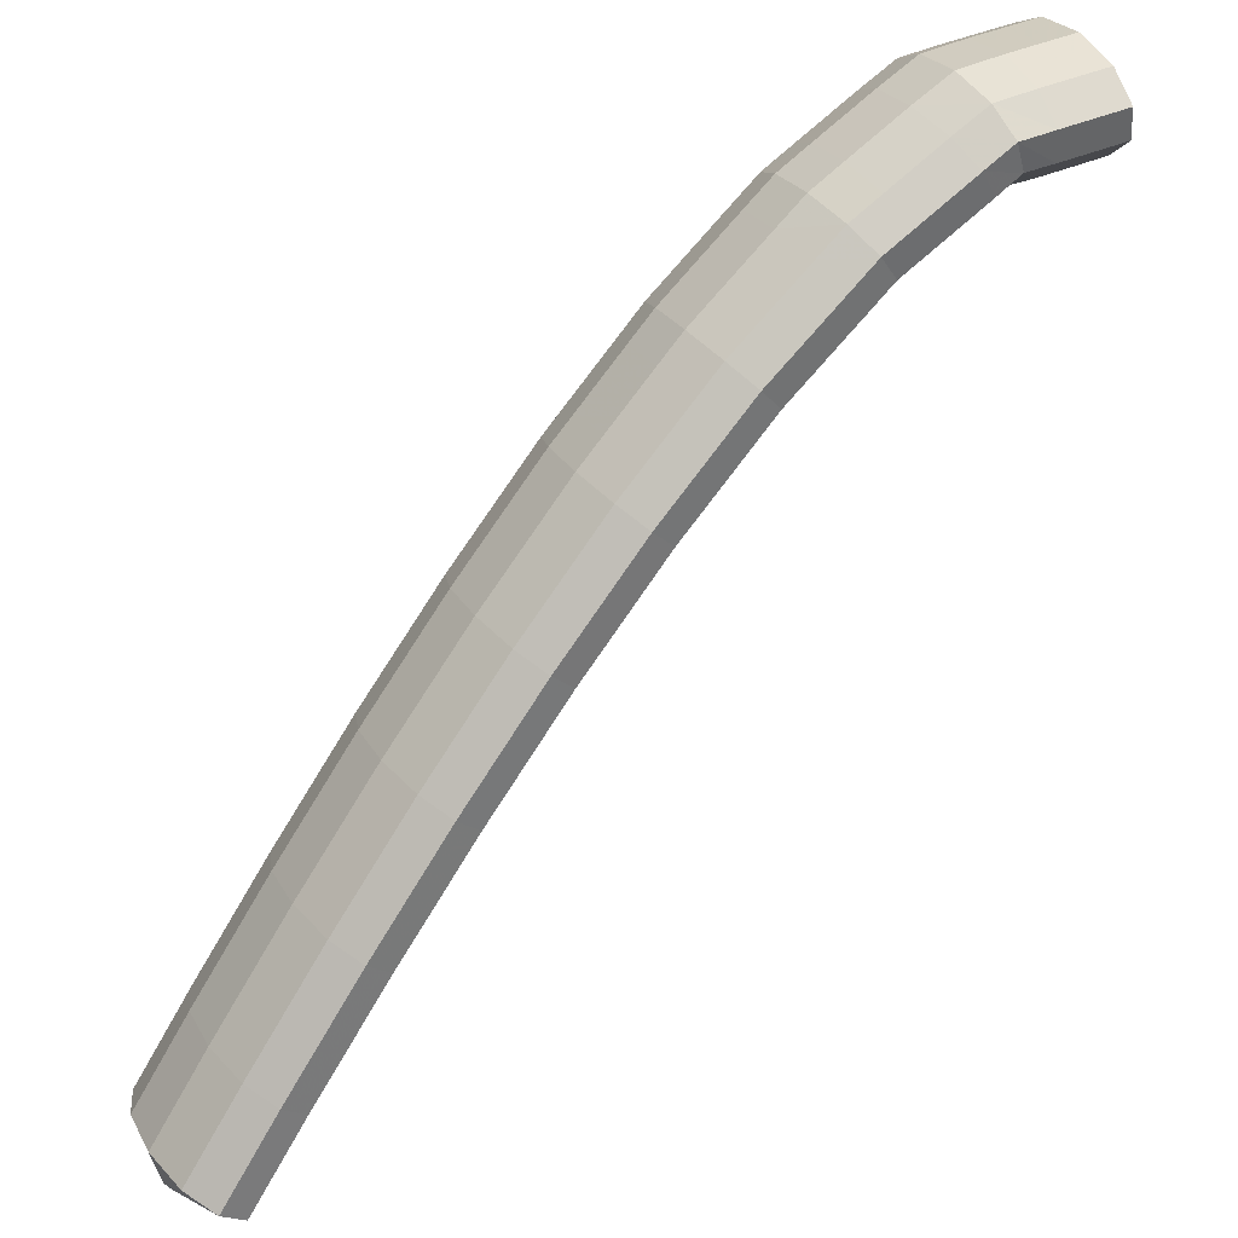
<metadata>
{"format":"obj","ext":"obj","renderer":"f3d","projection":"perspective","resolution":1024,"background":"white","views":[{"elev":47.7,"azim":-108.8,"up":"+Y"}]}
</metadata>
<code>
g tube1
v 134.8 157.5 160.2
v 134.6 157.7 160.2
v 134.5 157.9 160.2
v 134.6 158.2 160.2
v 134.8 158.4 160.2
v 135 158.4 160.1
v 135.3 158.3 160.1
v 135.5 158.1 160.1
v 135.5 157.8 160.1
v 135.3 157.6 160.1
v 135.1 157.5 160.1
v 134.8 157.5 160.2
v 133.9 155.6 158.7
v 131.6 157 158.9
v 130.3 158.7 159
v 130.4 160.1 159
v 132 160.9 158.8
v 134.5 160.7 158.6
v 137.1 159.6 158.4
v 138.9 158 158.2
v 139.5 156.4 158.2
v 138.6 155.2 158.3
v 136.5 155 158.5
v 133.9 155.6 158.7
v 133.8 155.6 157.2
v 131.4 157 157.4
v 130.1 158.7 157.5
v 130.3 160.1 157.4
v 131.8 160.9 157.3
v 134.3 160.7 157.1
v 136.9 159.6 156.8
v 138.8 158 156.7
v 139.4 156.4 156.6
v 138.5 155.2 156.7
v 136.4 154.9 156.9
v 133.8 155.6 157.2
v 133.6 155.6 155.6
v 131.3 157 155.8
v 130 158.7 155.9
v 130.1 160.1 155.9
v 131.7 160.8 155.7
v 134.2 160.6 155.5
v 136.8 159.6 155.3
v 138.7 158 155.1
v 139.3 156.3 155.1
v 138.4 155.2 155.2
v 136.3 154.9 155.4
v 133.6 155.6 155.6
v 133.5 155.6 154.6
v 131.2 157 154.7
v 129.9 158.7 154.6
v 130 160.1 154.2
v 131.5 160.8 153.8
v 134 160.6 153.4
v 136.6 159.5 153.2
v 138.5 157.9 153.2
v 139.1 156.3 153.5
v 138.2 155.2 153.8
v 136.2 154.9 154.3
v 133.5 155.6 154.6
v 133.3 155.2 153.7
v 130.9 156.5 153.7
v 129.5 158.1 153.4
v 129.6 159.4 152.8
v 131.1 160.1 152.1
v 133.5 159.8 151.6
v 136.1 158.7 151.3
v 138 157.2 151.5
v 138.7 155.7 152
v 137.9 154.6 152.6
v 135.9 154.5 153.3
v 133.3 155.2 153.7
v 132.9 154.5 152.3
v 130.5 155.9 152.3
v 129.2 157.5 152
v 129.2 158.8 151.4
v 130.7 159.4 150.7
v 133.1 159.2 150.1
v 135.7 158.1 149.9
v 137.6 156.5 150.1
v 138.3 155 150.6
v 137.5 154 151.2
v 135.5 153.8 151.9
v 132.9 154.5 152.3
v 132.5 153.9 150.9
v 130.1 155.3 150.9
v 128.8 156.9 150.6
v 128.8 158.2 149.9
v 130.3 158.8 149.3
v 132.7 158.5 148.7
v 135.3 157.5 148.5
v 137.3 155.9 148.7
v 137.9 154.4 149.2
v 137.1 153.4 149.8
v 135.1 153.2 150.5
v 132.5 153.9 150.9
v 132.2 153.4 149.6
v 129.8 154.7 149.6
v 128.4 156.3 149.2
v 128.4 157.5 148.5
v 129.9 158.1 147.7
v 132.3 157.8 147.2
v 134.9 156.8 146.9
v 136.8 155.2 147.1
v 137.6 153.8 147.7
v 136.8 152.8 148.5
v 134.8 152.7 149.2
v 132.2 153.4 149.6
v 131.8 152.6 148.5
v 129.4 154 148.5
v 128 155.5 148
v 128 156.7 147.2
v 129.4 157.2 146.4
v 131.8 156.9 145.7
v 134.4 155.8 145.5
v 136.4 154.3 145.8
v 137.1 152.9 146.4
v 136.4 152 147.3
v 134.4 151.9 148.1
v 131.8 152.6 148.5
v 131.3 151.8 147.2
v 128.9 153.1 147.2
v 127.5 154.6 146.7
v 127.5 155.9 145.9
v 128.9 156.4 145.1
v 131.3 156.1 144.4
v 133.9 155 144.2
v 135.9 153.5 144.5
v 136.6 152.1 145.1
v 135.9 151.2 146
v 133.9 151.1 146.8
v 131.3 151.8 147.2
v 130.9 151 146
v 128.5 152.3 145.9
v 127.1 153.8 145.5
v 127.1 155 144.7
v 128.5 155.6 143.8
v 130.9 155.2 143.2
v 133.5 154.2 142.9
v 135.4 152.7 143.2
v 136.2 151.3 143.9
v 135.4 150.3 144.7
v 133.5 150.2 145.5
v 130.9 151 146
v 130.4 150.2 144.8
v 128.1 151.5 144.7
v 126.6 153 144.2
v 126.6 154.2 143.4
v 128 154.7 142.5
v 130.4 154.3 141.8
v 133 153.3 141.6
v 135 151.8 141.9
v 135.7 150.4 142.6
v 135 149.5 143.5
v 133 149.4 144.3
v 130.4 150.2 144.8
v 130 149.3 143.7
v 127.6 150.6 143.6
v 126.1 152.1 143.1
v 126.1 153.2 142.2
v 127.5 153.7 141.2
v 129.9 153.3 140.5
v 132.5 152.3 140.3
v 134.5 150.8 140.6
v 135.2 149.5 141.4
v 134.5 148.6 142.3
v 132.6 148.6 143.2
v 130 149.3 143.7
v 129.5 148.4 142.5
v 127.1 149.7 142.4
v 125.7 151.2 141.9
v 125.6 152.3 141
v 127 152.8 140
v 129.4 152.4 139.4
v 132 151.3 139.1
v 134 149.9 139.4
v 134.7 148.5 140.2
v 134 147.7 141.1
v 132.1 147.6 142
v 129.5 148.4 142.5
v 129 147.4 141.3
v 126.6 148.8 141.2
v 125.2 150.2 140.7
v 125.1 151.4 139.8
v 126.5 151.8 138.9
v 128.9 151.5 138.2
v 131.5 150.4 137.9
v 133.5 149 138.2
v 134.2 147.6 139
v 133.5 146.8 139.9
v 131.6 146.7 140.8
v 129 147.4 141.3
v 128.5 146.6 140.1
v 126.1 147.9 140.1
v 124.7 149.3 139.5
v 124.6 150.4 138.6
v 126 150.9 137.6
v 128.4 150.5 136.9
v 131 149.4 136.7
v 133 148 137
v 133.8 146.7 137.8
v 133.1 145.8 138.8
v 131.1 145.8 139.6
v 128.5 146.6 140.1
v 128.1 145.6 139
v 125.7 146.9 139
v 124.2 148.3 138.4
v 124.1 149.4 137.4
v 125.5 149.9 136.5
v 127.8 149.5 135.7
v 130.4 148.4 135.5
v 132.5 147 135.9
v 133.2 145.7 136.7
v 132.6 144.9 137.7
v 130.6 144.8 138.5
v 128.1 145.6 139
v 127.5 144.6 137.9
v 125.1 145.9 137.8
v 123.7 147.3 137.2
v 123.6 148.4 136.3
v 125 148.9 135.3
v 127.3 148.5 134.6
v 129.9 147.4 134.4
v 131.9 146 134.7
v 132.7 144.7 135.5
v 132.1 143.9 136.5
v 130.1 143.8 137.4
v 127.5 144.6 137.9
v 127 143.6 136.8
v 124.6 144.9 136.7
v 123.2 146.3 136.1
v 123.1 147.5 135.2
v 124.5 147.9 134.2
v 126.8 147.5 133.5
v 129.4 146.4 133.2
v 131.4 145 133.6
v 132.2 143.7 134.4
v 131.5 142.9 135.4
v 129.6 142.9 136.3
v 127 143.6 136.8
v 126.5 142.7 135.7
v 124.1 143.9 135.6
v 122.7 145.4 135
v 122.6 146.5 134
v 124 146.9 133
v 126.3 146.5 132.3
v 128.9 145.4 132.1
v 130.9 144 132.4
v 131.7 142.7 133.2
v 131 141.9 134.3
v 129.1 141.9 135.2
v 126.5 142.7 135.7
v 126 141.6 134.6
v 123.6 142.9 134.5
v 122.2 144.3 133.9
v 122.1 145.4 132.9
v 123.4 145.8 131.9
v 125.8 145.4 131.2
v 128.4 144.3 131
v 130.4 142.9 131.3
v 131.2 141.6 132.1
v 130.5 140.9 133.2
v 128.6 140.9 134.1
v 126 141.6 134.6
v 125.5 140.6 133.5
v 123.1 141.9 133.4
v 121.6 143.3 132.8
v 121.6 144.4 131.8
v 122.9 144.8 130.8
v 125.2 144.4 130.1
v 127.8 143.3 129.9
v 129.9 141.9 130.2
v 130.7 140.6 131
v 130 139.8 132.1
v 128.1 139.8 133
v 125.5 140.6 133.5
v 125 139.6 132.4
v 122.6 140.9 132.3
v 121.1 142.3 131.7
v 121 143.4 130.7
v 122.4 143.8 129.7
v 124.7 143.4 129
v 127.3 142.3 128.8
v 129.3 140.9 129.1
v 130.1 139.6 130
v 129.5 138.8 131
v 127.6 138.8 131.9
v 125 139.6 132.4
v 124.5 138.6 131.3
v 122.1 139.9 131.3
v 120.6 141.3 130.6
v 120.5 142.3 129.6
v 121.9 142.7 128.6
v 124.2 142.3 127.9
v 126.8 141.2 127.6
v 128.8 139.8 128
v 129.6 138.5 128.9
v 129 137.8 129.9
v 127.1 137.8 130.8
v 124.5 138.6 131.3
v 124 137.5 130.3
v 121.6 138.8 130.2
v 120.1 140.2 129.6
v 120 141.3 128.6
v 121.3 141.6 127.5
v 123.6 141.2 126.8
v 126.2 140.1 126.6
v 128.3 138.8 126.9
v 129.1 137.5 127.8
v 128.4 136.7 128.9
v 126.5 136.8 129.8
v 124 137.5 130.3
v 123.4 136.5 129.2
v 121 137.8 129.2
v 119.5 139.2 128.5
v 119.4 140.2 127.5
v 120.8 140.6 126.5
v 123.1 140.2 125.7
v 125.7 139.1 125.5
v 127.7 137.7 125.9
v 128.6 136.4 126.7
v 127.9 135.7 127.8
v 126 135.7 128.7
v 123.4 136.5 129.2
v 122.9 135.4 128.2
v 120.5 136.7 128.1
v 119 138.1 127.5
v 118.9 139.1 126.5
v 120.3 139.5 125.4
v 122.6 139.1 124.7
v 125.2 138 124.4
v 127.2 136.6 124.8
v 128 135.4 125.7
v 127.4 134.6 126.7
v 125.5 134.6 127.7
v 122.9 135.4 128.2
v 122.4 134.4 127.1
v 120 135.7 127
v 118.5 137 126.4
v 118.4 138.1 125.4
v 119.7 138.4 124.3
v 122 138 123.6
v 124.6 136.9 123.4
v 126.7 135.6 123.7
v 127.5 134.3 124.6
v 126.9 133.6 125.7
v 124.9 133.6 126.6
v 122.4 134.4 127.1
v 121.8 133.3 126.1
v 119.4 134.6 126
v 117.9 136 125.4
v 117.8 137 124.4
v 119.2 137.3 123.3
v 121.5 136.9 122.5
v 124.1 135.9 122.3
v 126.1 134.5 122.7
v 127 133.2 123.6
v 126.3 132.5 124.6
v 124.4 132.5 125.6
v 121.8 133.3 126.1
v 121.3 132.2 125.1
v 118.9 133.5 125
v 117.4 134.9 124.3
v 117.3 135.9 123.3
v 118.6 136.3 122.3
v 121 135.8 121.5
v 123.6 134.8 121.3
v 125.6 133.4 121.6
v 126.4 132.1 122.5
v 125.8 131.4 123.6
v 123.9 131.5 124.6
v 121.3 132.2 125.1
v 120.8 131.2 124
v 118.4 132.4 124
v 116.9 133.8 123.3
v 116.8 134.8 122.3
v 118.1 135.2 121.2
v 120.4 134.8 120.5
v 123 133.7 120.2
v 125.1 132.3 120.6
v 125.9 131.1 121.5
v 125.2 130.3 122.6
v 123.3 130.4 123.5
v 120.8 131.2 124
v 120.2 130.1 123
v 117.8 131.4 122.9
v 116.3 132.7 122.3
v 116.2 133.7 121.2
v 117.6 134.1 120.2
v 119.9 133.7 119.4
v 122.5 132.6 119.2
v 124.5 131.2 119.6
v 125.3 130 120.4
v 124.7 129.3 121.5
v 122.8 129.3 122.5
v 120.2 130.1 123
v 119.7 129 122
v 117.3 130.3 121.9
v 115.8 131.6 121.3
v 115.7 132.6 120.2
v 117 133 119.1
v 119.3 132.6 118.4
v 121.9 131.5 118.1
v 124 130.1 118.5
v 124.8 128.9 119.4
v 124.2 128.2 120.5
v 122.3 128.2 121.5
v 119.7 129 122
v 119.2 127.9 121
v 116.8 129.2 120.9
v 115.3 130.5 120.2
v 115.1 131.5 119.2
v 116.5 131.9 118.1
v 118.8 131.5 117.4
v 121.4 130.4 117.1
v 123.4 129 117.5
v 124.3 127.8 118.4
v 123.6 127.1 119.5
v 121.7 127.1 120.5
v 119.2 127.9 121
v 118.6 126.8 120
v 116.2 128.1 119.9
v 114.7 129.4 119.2
v 114.6 130.4 118.2
v 115.9 130.8 117.1
v 118.2 130.4 116.3
v 120.8 129.3 116.1
v 122.9 127.9 116.5
v 123.7 126.7 117.4
v 123.1 126 118.5
v 121.2 126 119.5
v 118.6 126.8 120
v 118.5 126.9 117.4
v 118.2 127.1 117.4
v 118.1 127.3 117.2
v 118.1 127.5 117
v 118.3 127.6 116.8
v 118.5 127.6 116.7
v 118.8 127.5 116.7
v 119 127.3 116.8
v 119 127.1 117
v 118.9 126.9 117.2
v 118.7 126.9 117.3
v 118.5 126.9 117.4
f 1 2 14
f 14 13 1
f 2 3 15
f 15 14 2
f 3 4 16
f 16 15 3
f 4 5 17
f 17 16 4
f 5 6 18
f 18 17 5
f 6 7 19
f 19 18 6
f 7 8 20
f 20 19 7
f 8 9 21
f 21 20 8
f 9 10 22
f 22 21 9
f 10 11 23
f 23 22 10
f 11 12 24
f 24 23 11
f 13 14 26
f 26 25 13
f 14 15 27
f 27 26 14
f 15 16 28
f 28 27 15
f 16 17 29
f 29 28 16
f 17 18 30
f 30 29 17
f 18 19 31
f 31 30 18
f 19 20 32
f 32 31 19
f 20 21 33
f 33 32 20
f 21 22 34
f 34 33 21
f 22 23 35
f 35 34 22
f 23 24 36
f 36 35 23
f 25 26 38
f 38 37 25
f 26 27 39
f 39 38 26
f 27 28 40
f 40 39 27
f 28 29 41
f 41 40 28
f 29 30 42
f 42 41 29
f 30 31 43
f 43 42 30
f 31 32 44
f 44 43 31
f 32 33 45
f 45 44 32
f 33 34 46
f 46 45 33
f 34 35 47
f 47 46 34
f 35 36 48
f 48 47 35
f 37 38 50
f 50 49 37
f 38 39 51
f 51 50 38
f 39 40 52
f 52 51 39
f 40 41 53
f 53 52 40
f 41 42 54
f 54 53 41
f 42 43 55
f 55 54 42
f 43 44 56
f 56 55 43
f 44 45 57
f 57 56 44
f 45 46 58
f 58 57 45
f 46 47 59
f 59 58 46
f 47 48 60
f 60 59 47
f 49 50 62
f 62 61 49
f 50 51 63
f 63 62 50
f 51 52 64
f 64 63 51
f 52 53 65
f 65 64 52
f 53 54 66
f 66 65 53
f 54 55 67
f 67 66 54
f 55 56 68
f 68 67 55
f 56 57 69
f 69 68 56
f 57 58 70
f 70 69 57
f 58 59 71
f 71 70 58
f 59 60 72
f 72 71 59
f 61 62 74
f 74 73 61
f 62 63 75
f 75 74 62
f 63 64 76
f 76 75 63
f 64 65 77
f 77 76 64
f 65 66 78
f 78 77 65
f 66 67 79
f 79 78 66
f 67 68 80
f 80 79 67
f 68 69 81
f 81 80 68
f 69 70 82
f 82 81 69
f 70 71 83
f 83 82 70
f 71 72 84
f 84 83 71
f 73 74 86
f 86 85 73
f 74 75 87
f 87 86 74
f 75 76 88
f 88 87 75
f 76 77 89
f 89 88 76
f 77 78 90
f 90 89 77
f 78 79 91
f 91 90 78
f 79 80 92
f 92 91 79
f 80 81 93
f 93 92 80
f 81 82 94
f 94 93 81
f 82 83 95
f 95 94 82
f 83 84 96
f 96 95 83
f 85 86 98
f 98 97 85
f 86 87 99
f 99 98 86
f 87 88 100
f 100 99 87
f 88 89 101
f 101 100 88
f 89 90 102
f 102 101 89
f 90 91 103
f 103 102 90
f 91 92 104
f 104 103 91
f 92 93 105
f 105 104 92
f 93 94 106
f 106 105 93
f 94 95 107
f 107 106 94
f 95 96 108
f 108 107 95
f 97 98 110
f 110 109 97
f 98 99 111
f 111 110 98
f 99 100 112
f 112 111 99
f 100 101 113
f 113 112 100
f 101 102 114
f 114 113 101
f 102 103 115
f 115 114 102
f 103 104 116
f 116 115 103
f 104 105 117
f 117 116 104
f 105 106 118
f 118 117 105
f 106 107 119
f 119 118 106
f 107 108 120
f 120 119 107
f 109 110 122
f 122 121 109
f 110 111 123
f 123 122 110
f 111 112 124
f 124 123 111
f 112 113 125
f 125 124 112
f 113 114 126
f 126 125 113
f 114 115 127
f 127 126 114
f 115 116 128
f 128 127 115
f 116 117 129
f 129 128 116
f 117 118 130
f 130 129 117
f 118 119 131
f 131 130 118
f 119 120 132
f 132 131 119
f 121 122 134
f 134 133 121
f 122 123 135
f 135 134 122
f 123 124 136
f 136 135 123
f 124 125 137
f 137 136 124
f 125 126 138
f 138 137 125
f 126 127 139
f 139 138 126
f 127 128 140
f 140 139 127
f 128 129 141
f 141 140 128
f 129 130 142
f 142 141 129
f 130 131 143
f 143 142 130
f 131 132 144
f 144 143 131
f 133 134 146
f 146 145 133
f 134 135 147
f 147 146 134
f 135 136 148
f 148 147 135
f 136 137 149
f 149 148 136
f 137 138 150
f 150 149 137
f 138 139 151
f 151 150 138
f 139 140 152
f 152 151 139
f 140 141 153
f 153 152 140
f 141 142 154
f 154 153 141
f 142 143 155
f 155 154 142
f 143 144 156
f 156 155 143
f 145 146 158
f 158 157 145
f 146 147 159
f 159 158 146
f 147 148 160
f 160 159 147
f 148 149 161
f 161 160 148
f 149 150 162
f 162 161 149
f 150 151 163
f 163 162 150
f 151 152 164
f 164 163 151
f 152 153 165
f 165 164 152
f 153 154 166
f 166 165 153
f 154 155 167
f 167 166 154
f 155 156 168
f 168 167 155
f 157 158 170
f 170 169 157
f 158 159 171
f 171 170 158
f 159 160 172
f 172 171 159
f 160 161 173
f 173 172 160
f 161 162 174
f 174 173 161
f 162 163 175
f 175 174 162
f 163 164 176
f 176 175 163
f 164 165 177
f 177 176 164
f 165 166 178
f 178 177 165
f 166 167 179
f 179 178 166
f 167 168 180
f 180 179 167
f 169 170 182
f 182 181 169
f 170 171 183
f 183 182 170
f 171 172 184
f 184 183 171
f 172 173 185
f 185 184 172
f 173 174 186
f 186 185 173
f 174 175 187
f 187 186 174
f 175 176 188
f 188 187 175
f 176 177 189
f 189 188 176
f 177 178 190
f 190 189 177
f 178 179 191
f 191 190 178
f 179 180 192
f 192 191 179
f 181 182 194
f 194 193 181
f 182 183 195
f 195 194 182
f 183 184 196
f 196 195 183
f 184 185 197
f 197 196 184
f 185 186 198
f 198 197 185
f 186 187 199
f 199 198 186
f 187 188 200
f 200 199 187
f 188 189 201
f 201 200 188
f 189 190 202
f 202 201 189
f 190 191 203
f 203 202 190
f 191 192 204
f 204 203 191
f 193 194 206
f 206 205 193
f 194 195 207
f 207 206 194
f 195 196 208
f 208 207 195
f 196 197 209
f 209 208 196
f 197 198 210
f 210 209 197
f 198 199 211
f 211 210 198
f 199 200 212
f 212 211 199
f 200 201 213
f 213 212 200
f 201 202 214
f 214 213 201
f 202 203 215
f 215 214 202
f 203 204 216
f 216 215 203
f 205 206 218
f 218 217 205
f 206 207 219
f 219 218 206
f 207 208 220
f 220 219 207
f 208 209 221
f 221 220 208
f 209 210 222
f 222 221 209
f 210 211 223
f 223 222 210
f 211 212 224
f 224 223 211
f 212 213 225
f 225 224 212
f 213 214 226
f 226 225 213
f 214 215 227
f 227 226 214
f 215 216 228
f 228 227 215
f 217 218 230
f 230 229 217
f 218 219 231
f 231 230 218
f 219 220 232
f 232 231 219
f 220 221 233
f 233 232 220
f 221 222 234
f 234 233 221
f 222 223 235
f 235 234 222
f 223 224 236
f 236 235 223
f 224 225 237
f 237 236 224
f 225 226 238
f 238 237 225
f 226 227 239
f 239 238 226
f 227 228 240
f 240 239 227
f 229 230 242
f 242 241 229
f 230 231 243
f 243 242 230
f 231 232 244
f 244 243 231
f 232 233 245
f 245 244 232
f 233 234 246
f 246 245 233
f 234 235 247
f 247 246 234
f 235 236 248
f 248 247 235
f 236 237 249
f 249 248 236
f 237 238 250
f 250 249 237
f 238 239 251
f 251 250 238
f 239 240 252
f 252 251 239
f 241 242 254
f 254 253 241
f 242 243 255
f 255 254 242
f 243 244 256
f 256 255 243
f 244 245 257
f 257 256 244
f 245 246 258
f 258 257 245
f 246 247 259
f 259 258 246
f 247 248 260
f 260 259 247
f 248 249 261
f 261 260 248
f 249 250 262
f 262 261 249
f 250 251 263
f 263 262 250
f 251 252 264
f 264 263 251
f 253 254 266
f 266 265 253
f 254 255 267
f 267 266 254
f 255 256 268
f 268 267 255
f 256 257 269
f 269 268 256
f 257 258 270
f 270 269 257
f 258 259 271
f 271 270 258
f 259 260 272
f 272 271 259
f 260 261 273
f 273 272 260
f 261 262 274
f 274 273 261
f 262 263 275
f 275 274 262
f 263 264 276
f 276 275 263
f 265 266 278
f 278 277 265
f 266 267 279
f 279 278 266
f 267 268 280
f 280 279 267
f 268 269 281
f 281 280 268
f 269 270 282
f 282 281 269
f 270 271 283
f 283 282 270
f 271 272 284
f 284 283 271
f 272 273 285
f 285 284 272
f 273 274 286
f 286 285 273
f 274 275 287
f 287 286 274
f 275 276 288
f 288 287 275
f 277 278 290
f 290 289 277
f 278 279 291
f 291 290 278
f 279 280 292
f 292 291 279
f 280 281 293
f 293 292 280
f 281 282 294
f 294 293 281
f 282 283 295
f 295 294 282
f 283 284 296
f 296 295 283
f 284 285 297
f 297 296 284
f 285 286 298
f 298 297 285
f 286 287 299
f 299 298 286
f 287 288 300
f 300 299 287
f 289 290 302
f 302 301 289
f 290 291 303
f 303 302 290
f 291 292 304
f 304 303 291
f 292 293 305
f 305 304 292
f 293 294 306
f 306 305 293
f 294 295 307
f 307 306 294
f 295 296 308
f 308 307 295
f 296 297 309
f 309 308 296
f 297 298 310
f 310 309 297
f 298 299 311
f 311 310 298
f 299 300 312
f 312 311 299
f 301 302 314
f 314 313 301
f 302 303 315
f 315 314 302
f 303 304 316
f 316 315 303
f 304 305 317
f 317 316 304
f 305 306 318
f 318 317 305
f 306 307 319
f 319 318 306
f 307 308 320
f 320 319 307
f 308 309 321
f 321 320 308
f 309 310 322
f 322 321 309
f 310 311 323
f 323 322 310
f 311 312 324
f 324 323 311
f 313 314 326
f 326 325 313
f 314 315 327
f 327 326 314
f 315 316 328
f 328 327 315
f 316 317 329
f 329 328 316
f 317 318 330
f 330 329 317
f 318 319 331
f 331 330 318
f 319 320 332
f 332 331 319
f 320 321 333
f 333 332 320
f 321 322 334
f 334 333 321
f 322 323 335
f 335 334 322
f 323 324 336
f 336 335 323
f 325 326 338
f 338 337 325
f 326 327 339
f 339 338 326
f 327 328 340
f 340 339 327
f 328 329 341
f 341 340 328
f 329 330 342
f 342 341 329
f 330 331 343
f 343 342 330
f 331 332 344
f 344 343 331
f 332 333 345
f 345 344 332
f 333 334 346
f 346 345 333
f 334 335 347
f 347 346 334
f 335 336 348
f 348 347 335
f 337 338 350
f 350 349 337
f 338 339 351
f 351 350 338
f 339 340 352
f 352 351 339
f 340 341 353
f 353 352 340
f 341 342 354
f 354 353 341
f 342 343 355
f 355 354 342
f 343 344 356
f 356 355 343
f 344 345 357
f 357 356 344
f 345 346 358
f 358 357 345
f 346 347 359
f 359 358 346
f 347 348 360
f 360 359 347
f 349 350 362
f 362 361 349
f 350 351 363
f 363 362 350
f 351 352 364
f 364 363 351
f 352 353 365
f 365 364 352
f 353 354 366
f 366 365 353
f 354 355 367
f 367 366 354
f 355 356 368
f 368 367 355
f 356 357 369
f 369 368 356
f 357 358 370
f 370 369 357
f 358 359 371
f 371 370 358
f 359 360 372
f 372 371 359
f 361 362 374
f 374 373 361
f 362 363 375
f 375 374 362
f 363 364 376
f 376 375 363
f 364 365 377
f 377 376 364
f 365 366 378
f 378 377 365
f 366 367 379
f 379 378 366
f 367 368 380
f 380 379 367
f 368 369 381
f 381 380 368
f 369 370 382
f 382 381 369
f 370 371 383
f 383 382 370
f 371 372 384
f 384 383 371
f 373 374 386
f 386 385 373
f 374 375 387
f 387 386 374
f 375 376 388
f 388 387 375
f 376 377 389
f 389 388 376
f 377 378 390
f 390 389 377
f 378 379 391
f 391 390 378
f 379 380 392
f 392 391 379
f 380 381 393
f 393 392 380
f 381 382 394
f 394 393 381
f 382 383 395
f 395 394 382
f 383 384 396
f 396 395 383
f 385 386 398
f 398 397 385
f 386 387 399
f 399 398 386
f 387 388 400
f 400 399 387
f 388 389 401
f 401 400 388
f 389 390 402
f 402 401 389
f 390 391 403
f 403 402 390
f 391 392 404
f 404 403 391
f 392 393 405
f 405 404 392
f 393 394 406
f 406 405 393
f 394 395 407
f 407 406 394
f 395 396 408
f 408 407 395
f 397 398 410
f 410 409 397
f 398 399 411
f 411 410 398
f 399 400 412
f 412 411 399
f 400 401 413
f 413 412 400
f 401 402 414
f 414 413 401
f 402 403 415
f 415 414 402
f 403 404 416
f 416 415 403
f 404 405 417
f 417 416 404
f 405 406 418
f 418 417 405
f 406 407 419
f 419 418 406
f 407 408 420
f 420 419 407
f 409 410 422
f 422 421 409
f 410 411 423
f 423 422 410
f 411 412 424
f 424 423 411
f 412 413 425
f 425 424 412
f 413 414 426
f 426 425 413
f 414 415 427
f 427 426 414
f 415 416 428
f 428 427 415
f 416 417 429
f 429 428 416
f 417 418 430
f 430 429 417
f 418 419 431
f 431 430 418
f 419 420 432
f 432 431 419
f 421 422 434
f 434 433 421
f 422 423 435
f 435 434 422
f 423 424 436
f 436 435 423
f 424 425 437
f 437 436 424
f 425 426 438
f 438 437 425
f 426 427 439
f 439 438 426
f 427 428 440
f 440 439 427
f 428 429 441
f 441 440 428
f 429 430 442
f 442 441 429
f 430 431 443
f 443 442 430
f 431 432 444
f 444 443 431
g

</code>
